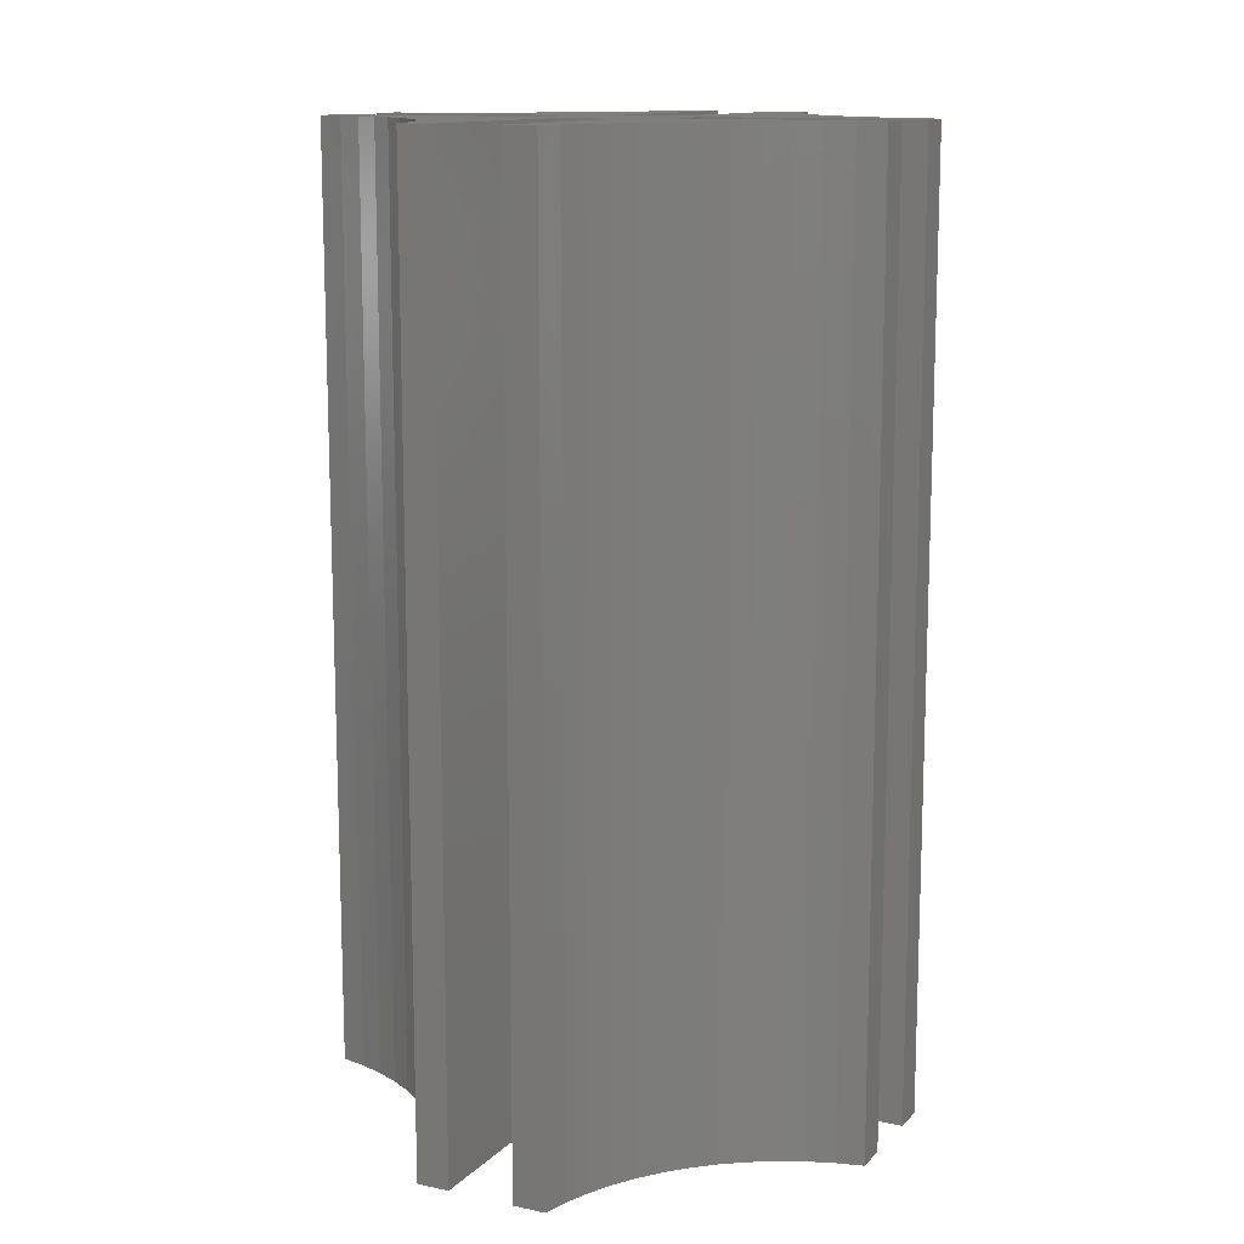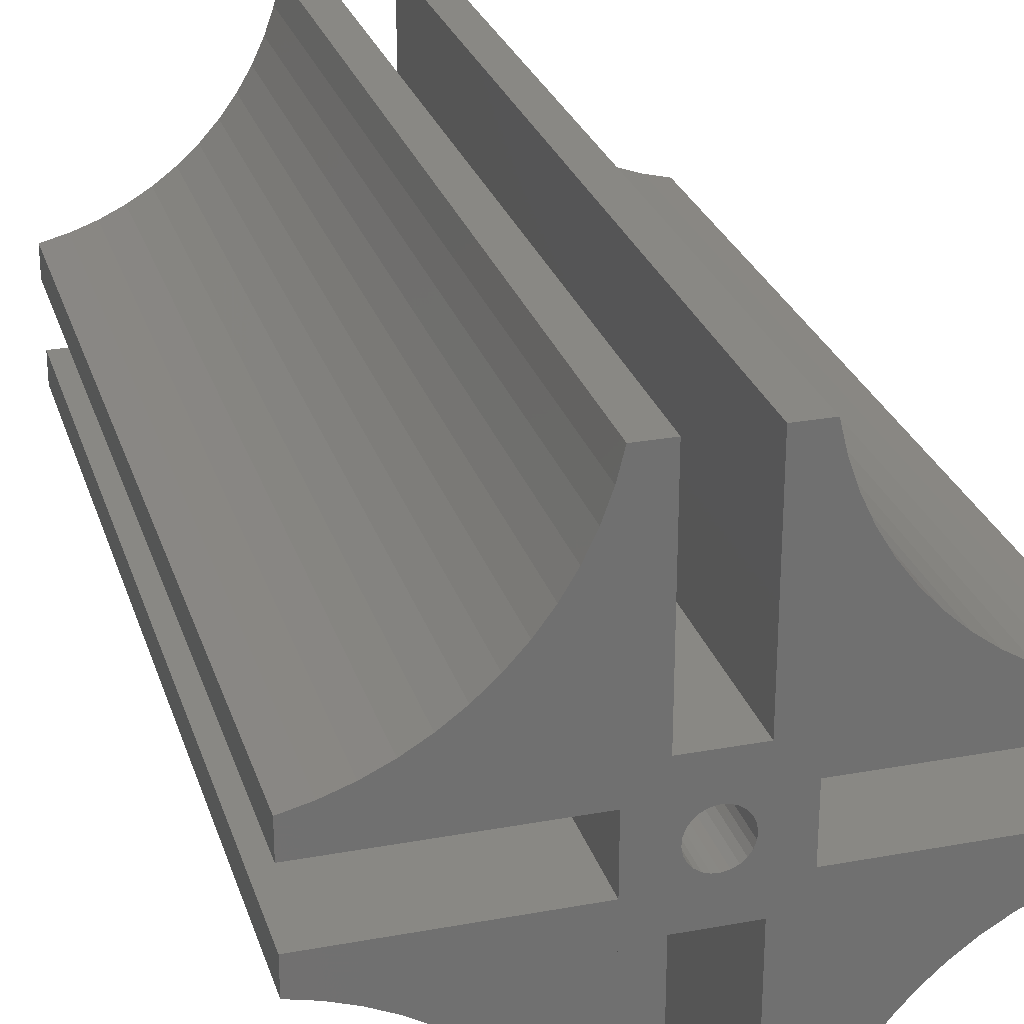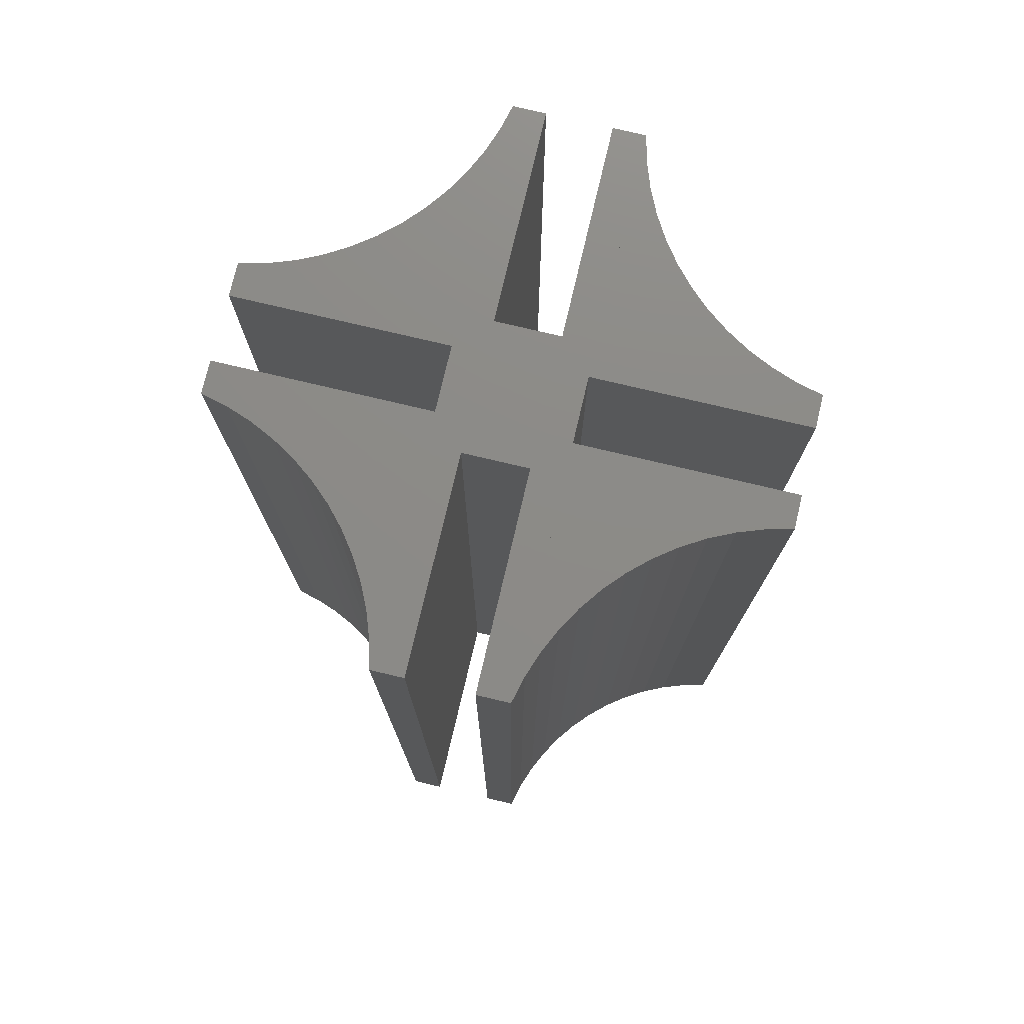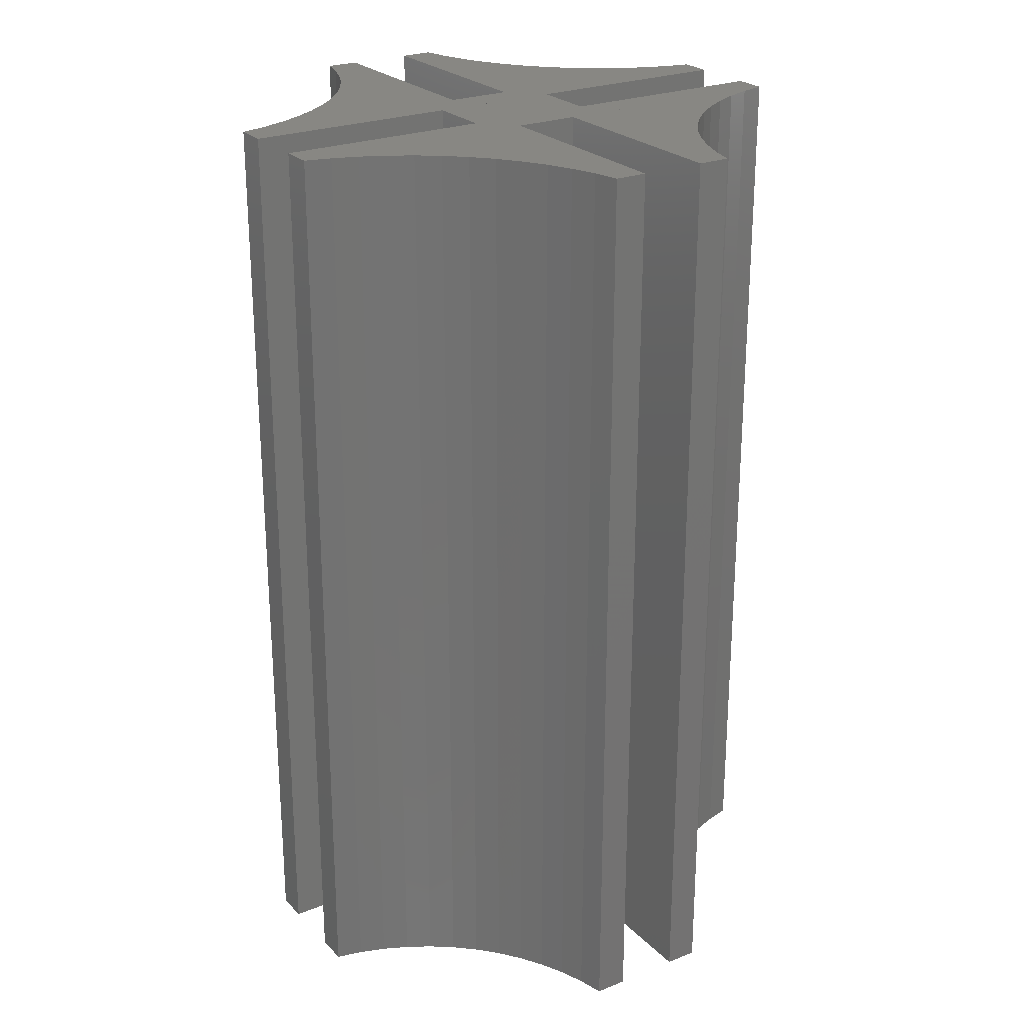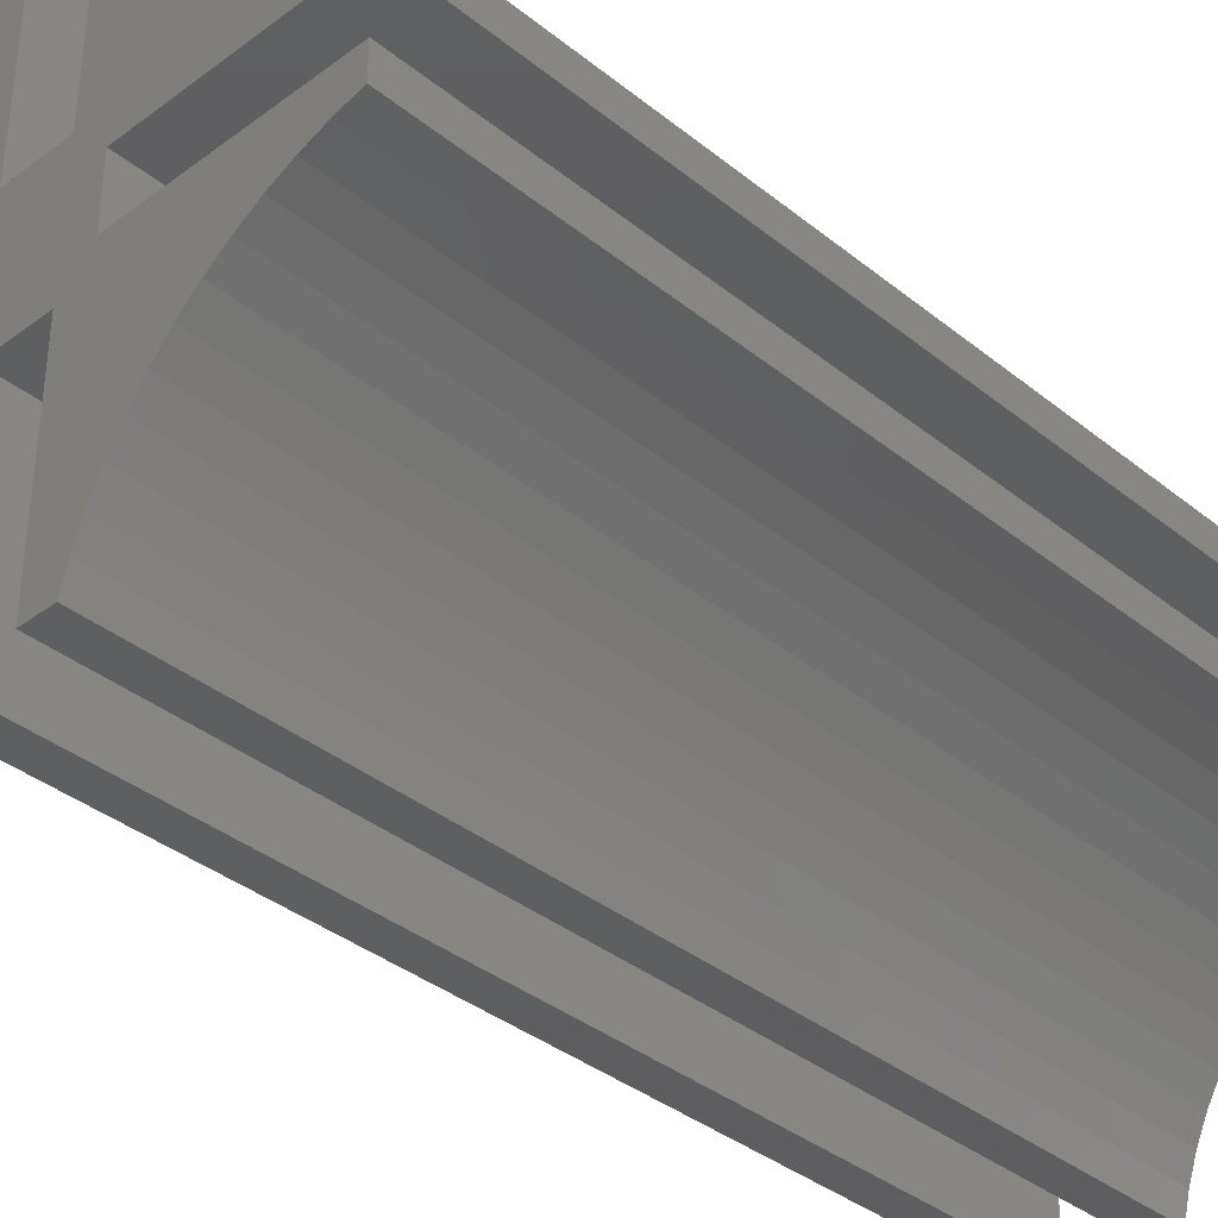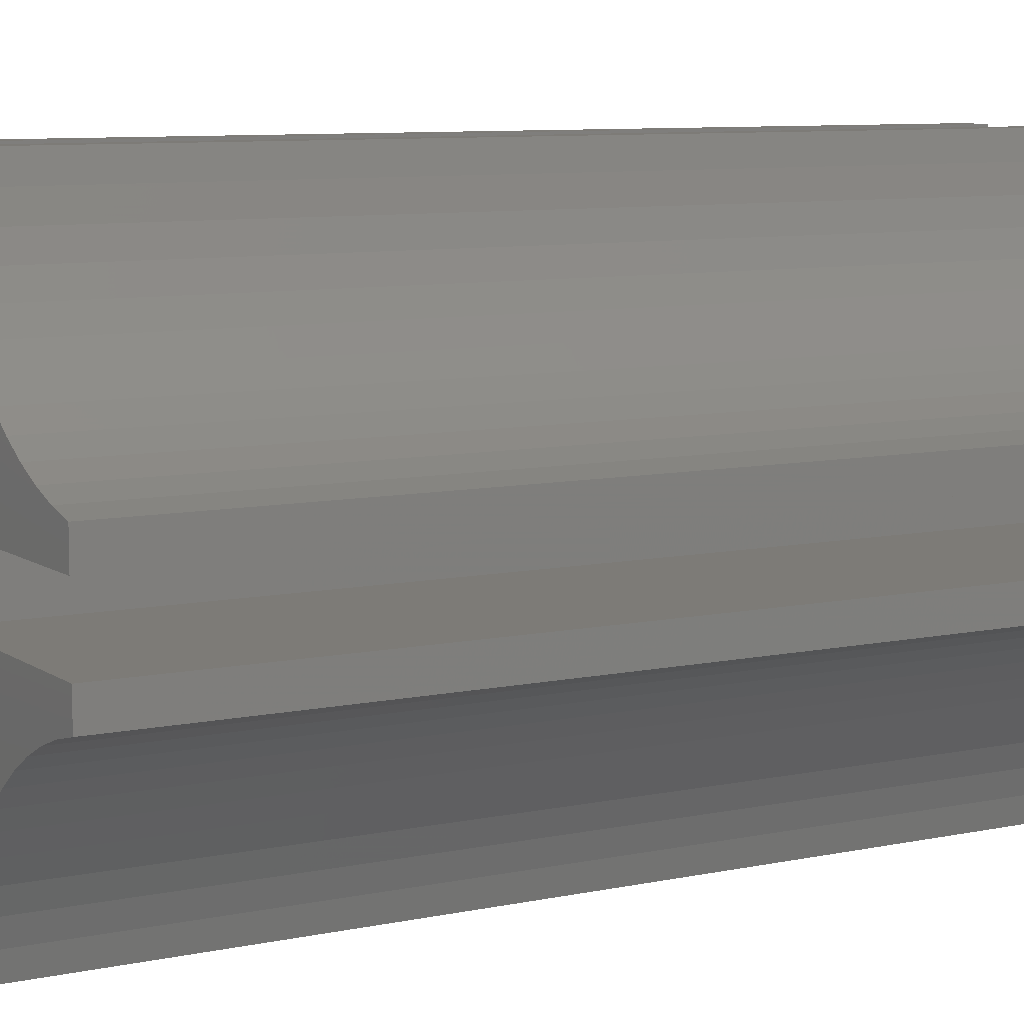
<metadata>
{"format":"stl","ext":"stl","renderer":"f3d","projection":"perspective","resolution":1024,"background":"white","views":[{"elev":12.7,"azim":26.6,"up":"+Z"},{"elev":26.8,"azim":164.0,"up":"+Y"},{"elev":76.5,"azim":13.3,"up":"+Z"},{"elev":24.8,"azim":57.0,"up":"+Z"},{"elev":-36.7,"azim":43.9,"up":"+Y"},{"elev":8.5,"azim":-120.1,"up":"+Y"}]}
</metadata>
<code>
# stl→obj: 184 verts, 364 faces
v 1.394 18.85 5.358e-14
v 0 16.75 4.512e-14
v 0 18.5 5.358e-14
v 11.5 16.75 4.512e-14
v 2.748 19.33 5.358e-14
v 4.048 19.94 5.358e-14
v 5.281 20.68 5.358e-14
v 6.435 21.54 5.358e-14
v 7.5 22.5 5.358e-14
v 8.465 23.56 5.358e-14
v 9.32 24.72 5.358e-14
v 10.06 25.95 5.358e-14
v 10.67 27.25 5.358e-14
v 11.15 28.61 5.358e-14
v 11.5 30 5.358e-14
v 13.25 30 3.666e-14
v 11.5 13.25 4.512e-14
v 11.5 0 3.102e-14
v 13.25 6.13e-17 2.538e-14
v 13.25 18.5 3.666e-14
v 13.25 11.5 2.538e-14
v 13.65 15.08 3.122e-14
v 13.72 15.43 3.124e-14
v 13.87 15.74 3.109e-14
v 14.1 16.01 3.08e-14
v 16.75 18.5 3.666e-14
v 14.4 16.21 3.038e-14
v 14.73 16.32 2.986e-14
v 15.08 16.35 2.927e-14
v 15.43 16.28 2.866e-14
v 15.74 16.13 2.806e-14
v 16.01 15.9 2.752e-14
v 16.21 15.6 2.708e-14
v 16.32 15.27 2.676e-14
v 16.35 14.92 2.659e-14
v 18.85 28.61 2.82e-15
v 18.5 16.75 8.46e-15
v 18.5 30 2.82e-15
v 19.33 27.25 2.82e-15
v 19.94 25.95 2.82e-15
v 20.68 24.72 2.82e-15
v 21.54 23.56 2.82e-15
v 22.5 22.5 2.82e-15
v 23.56 21.54 2.82e-15
v 30 16.75 8.46e-15
v 24.72 20.68 2.82e-15
v 25.95 19.94 2.82e-15
v 27.25 19.33 2.82e-15
v 28.61 18.85 2.82e-15
v 30 18.5 2.82e-15
v 16.75 30 3.666e-14
v 16.75 11.5 2.538e-14
v 16.75 0 2.538e-14
v 18.5 0 1.128e-14
v 18.5 13.25 8.46e-15
v 18.85 1.394 1.128e-14
v 19.33 2.748 1.128e-14
v 19.94 4.048 1.128e-14
v 20.68 5.281 1.128e-14
v 21.54 6.435 1.128e-14
v 22.5 7.5 1.128e-14
v 23.56 8.465 1.128e-14
v 30 13.25 8.46e-15
v 24.72 9.32 1.128e-14
v 25.95 10.06 1.128e-14
v 27.25 10.67 1.128e-14
v 28.61 11.15 1.128e-14
v 30 11.5 1.128e-14
v 13.99 14.1 3.029e-14
v 13.79 14.4 3.073e-14
v 13.68 14.73 3.105e-14
v 14.26 13.87 2.975e-14
v 14.57 13.72 2.915e-14
v 14.92 13.65 2.854e-14
v 15.27 13.68 2.795e-14
v 15.6 13.79 2.743e-14
v 15.9 13.99 2.701e-14
v 16.13 14.26 2.672e-14
v 16.28 14.57 2.657e-14
v 6.13e-17 13.25 4.512e-14
v 1.394 11.15 3.102e-14
v 0 11.5 3.102e-14
v 2.748 10.67 3.102e-14
v 4.048 10.06 3.102e-14
v 5.281 9.32 3.102e-14
v 6.435 8.465 3.102e-14
v 7.5 7.5 3.102e-14
v 8.465 6.435 3.102e-14
v 9.32 5.281 3.102e-14
v 10.06 4.048 3.102e-14
v 10.67 2.748 3.102e-14
v 11.15 1.394 3.102e-14
v 18.5 30 50
v 16.75 30 50
v 30 11.5 50
v 30 13.25 50
v 13.25 6.13e-17 50
v 11.5 0 50
v 0 18.5 50
v 0 16.75 50
v 18.85 1.394 50
v 18.5 13.25 50
v 18.5 0 50
v 19.33 2.748 50
v 19.94 4.048 50
v 20.68 5.281 50
v 21.54 6.435 50
v 22.5 7.5 50
v 23.56 8.465 50
v 24.72 9.32 50
v 25.95 10.06 50
v 27.25 10.67 50
v 28.61 11.15 50
v 16.75 11.5 50
v 16.75 0 50
v 16.75 18.5 50
v 18.5 16.75 50
v 18.85 28.61 50
v 19.33 27.25 50
v 19.94 25.95 50
v 20.68 24.72 50
v 21.54 23.56 50
v 22.5 22.5 50
v 23.56 21.54 50
v 30 16.75 50
v 24.72 20.68 50
v 25.95 19.94 50
v 27.25 19.33 50
v 28.61 18.85 50
v 30 18.5 50
v 1.394 11.15 50
v 6.13e-17 13.25 50
v 0 11.5 50
v 11.5 13.25 50
v 2.748 10.67 50
v 4.048 10.06 50
v 5.281 9.32 50
v 6.435 8.465 50
v 7.5 7.5 50
v 8.465 6.435 50
v 9.32 5.281 50
v 10.06 4.048 50
v 10.67 2.748 50
v 11.15 1.394 50
v 11.5 16.75 50
v 11.5 30 50
v 13.25 30 50
v 13.25 11.5 50
v 13.25 18.5 50
v 1.394 18.85 50
v 2.748 19.33 50
v 4.048 19.94 50
v 5.281 20.68 50
v 6.435 21.54 50
v 7.5 22.5 50
v 8.465 23.56 50
v 9.32 24.72 50
v 10.06 25.95 50
v 10.67 27.25 50
v 11.15 28.61 50
v 13.72 15.43 15
v 13.68 14.73 15
v 13.65 15.08 15
v 13.79 14.4 15
v 13.87 15.74 15
v 13.99 14.1 15
v 14.1 16.01 15
v 14.26 13.87 15
v 14.4 16.21 15
v 14.57 13.72 15
v 14.73 16.32 15
v 14.92 13.65 15
v 15.08 16.35 15
v 15.27 13.68 15
v 15.43 16.28 15
v 15.6 13.79 15
v 15.74 16.13 15
v 15.9 13.99 15
v 16.01 15.9 15
v 16.13 14.26 15
v 16.21 15.6 15
v 16.28 14.57 15
v 16.32 15.27 15
v 16.35 14.92 15
f 1 2 3
f 2 1 4
f 4 1 5
f 4 5 6
f 4 6 7
f 4 7 8
f 4 8 9
f 4 9 10
f 4 10 11
f 4 11 12
f 4 12 13
f 4 13 14
f 4 14 15
f 4 15 16
f 4 16 17
f 17 16 18
f 18 16 19
f 19 16 20
f 19 20 21
f 21 20 22
f 22 20 23
f 23 20 24
f 24 20 25
f 25 20 26
f 25 26 27
f 27 26 28
f 28 26 29
f 29 26 30
f 30 26 31
f 31 26 32
f 32 26 33
f 33 26 34
f 34 26 35
f 36 37 38
f 37 36 39
f 37 39 40
f 37 40 41
f 37 41 42
f 37 42 43
f 37 43 44
f 37 44 45
f 45 44 46
f 45 46 47
f 45 47 48
f 45 48 49
f 45 49 50
f 38 26 51
f 26 38 52
f 52 38 53
f 53 38 54
f 54 38 37
f 54 37 55
f 54 55 56
f 56 55 57
f 57 55 58
f 58 55 59
f 59 55 60
f 60 55 61
f 61 55 62
f 62 55 63
f 62 63 64
f 64 63 65
f 65 63 66
f 66 63 67
f 67 63 68
f 21 69 52
f 69 21 70
f 70 21 71
f 71 21 22
f 52 69 72
f 52 72 73
f 52 73 74
f 52 74 75
f 52 75 76
f 52 76 77
f 52 77 78
f 52 78 79
f 52 79 35
f 52 35 26
f 80 81 82
f 81 80 17
f 81 17 83
f 83 17 84
f 84 17 85
f 85 17 86
f 86 17 87
f 87 17 88
f 88 17 89
f 89 17 90
f 90 17 91
f 91 17 92
f 92 17 18
f 51 93 38
f 93 51 94
f 63 95 68
f 95 63 96
f 97 18 19
f 18 97 98
f 99 2 100
f 2 99 3
f 101 102 103
f 102 101 104
f 102 104 105
f 102 105 106
f 102 106 107
f 102 107 108
f 102 108 109
f 102 109 96
f 96 109 110
f 96 110 111
f 96 111 112
f 96 112 113
f 96 113 95
f 103 114 115
f 114 103 116
f 116 103 94
f 94 103 93
f 93 103 102
f 93 102 117
f 93 117 118
f 118 117 119
f 119 117 120
f 120 117 121
f 121 117 122
f 122 117 123
f 123 117 124
f 124 117 125
f 124 125 126
f 126 125 127
f 127 125 128
f 128 125 129
f 129 125 130
f 131 132 133
f 132 131 134
f 134 131 135
f 134 135 136
f 134 136 137
f 134 137 138
f 134 138 139
f 134 139 140
f 134 140 141
f 134 141 142
f 134 142 143
f 134 143 144
f 134 144 98
f 134 98 97
f 134 97 145
f 145 97 146
f 146 97 147
f 147 97 148
f 147 148 149
f 149 148 114
f 149 114 116
f 145 99 100
f 99 145 150
f 150 145 151
f 151 145 152
f 152 145 153
f 153 145 154
f 154 145 155
f 155 145 156
f 156 145 157
f 157 145 158
f 158 145 159
f 159 145 160
f 160 145 146
f 95 67 68
f 67 95 113
f 113 66 67
f 66 113 112
f 112 65 66
f 65 112 111
f 111 64 65
f 64 111 110
f 110 62 64
f 62 110 109
f 109 61 62
f 61 109 108
f 61 107 60
f 107 61 108
f 60 106 59
f 106 60 107
f 59 105 58
f 105 59 106
f 58 104 57
f 104 58 105
f 57 101 56
f 101 57 104
f 56 103 54
f 103 56 101
f 38 118 36
f 118 38 93
f 36 119 39
f 119 36 118
f 39 120 40
f 120 39 119
f 40 121 41
f 121 40 120
f 41 122 42
f 122 41 121
f 42 123 43
f 123 42 122
f 123 44 43
f 44 123 124
f 124 46 44
f 46 124 126
f 126 47 46
f 47 126 127
f 127 48 47
f 48 127 128
f 128 49 48
f 49 128 129
f 129 50 49
f 50 129 130
f 154 9 8
f 9 154 155
f 156 9 155
f 9 156 10
f 157 10 156
f 10 157 11
f 158 11 157
f 11 158 12
f 159 12 158
f 12 159 13
f 160 13 159
f 13 160 14
f 146 14 160
f 14 146 15
f 99 1 3
f 1 99 150
f 150 5 1
f 5 150 151
f 151 6 5
f 6 151 152
f 152 7 6
f 7 152 153
f 153 8 7
f 8 153 154
f 139 88 140
f 88 139 87
f 139 86 87
f 86 139 138
f 138 85 86
f 85 138 137
f 137 84 85
f 84 137 136
f 136 83 84
f 83 136 135
f 135 81 83
f 81 135 131
f 131 82 81
f 82 131 133
f 144 18 98
f 18 144 92
f 143 92 144
f 92 143 91
f 142 91 143
f 91 142 90
f 141 90 142
f 90 141 89
f 140 89 141
f 89 140 88
f 114 53 115
f 53 114 52
f 114 21 52
f 21 114 148
f 21 97 19
f 97 21 148
f 103 53 54
f 53 103 115
f 125 37 45
f 37 125 117
f 37 102 55
f 102 37 117
f 102 63 55
f 63 102 96
f 50 125 45
f 125 50 130
f 16 149 20
f 149 16 147
f 149 26 20
f 26 149 116
f 94 26 116
f 26 94 51
f 15 147 16
f 147 15 146
f 132 17 80
f 17 132 134
f 145 17 134
f 17 145 4
f 145 2 4
f 2 145 100
f 132 82 133
f 82 132 80
f 161 162 163
f 162 161 164
f 164 161 165
f 164 165 166
f 166 165 167
f 166 167 168
f 168 167 169
f 168 169 170
f 170 169 171
f 170 171 172
f 172 171 173
f 172 173 174
f 174 173 175
f 174 175 176
f 176 175 177
f 176 177 178
f 178 177 179
f 178 179 180
f 180 179 181
f 180 181 182
f 182 181 183
f 182 183 184
f 70 162 164
f 162 70 71
f 71 163 162
f 163 71 22
f 22 161 163
f 161 22 23
f 23 165 161
f 165 23 24
f 24 167 165
f 167 24 25
f 169 25 27
f 25 169 167
f 171 27 28
f 27 171 169
f 173 28 29
f 28 173 171
f 175 29 30
f 29 175 173
f 177 30 31
f 30 177 175
f 179 31 32
f 31 179 177
f 179 33 181
f 33 179 32
f 181 34 183
f 34 181 33
f 183 35 184
f 35 183 34
f 184 79 182
f 79 184 35
f 182 78 180
f 78 182 79
f 180 77 178
f 77 180 78
f 76 178 77
f 178 76 176
f 75 176 76
f 176 75 174
f 74 174 75
f 174 74 172
f 73 172 74
f 172 73 170
f 72 170 73
f 170 72 168
f 69 168 72
f 168 69 166
f 69 164 166
f 164 69 70

</code>
